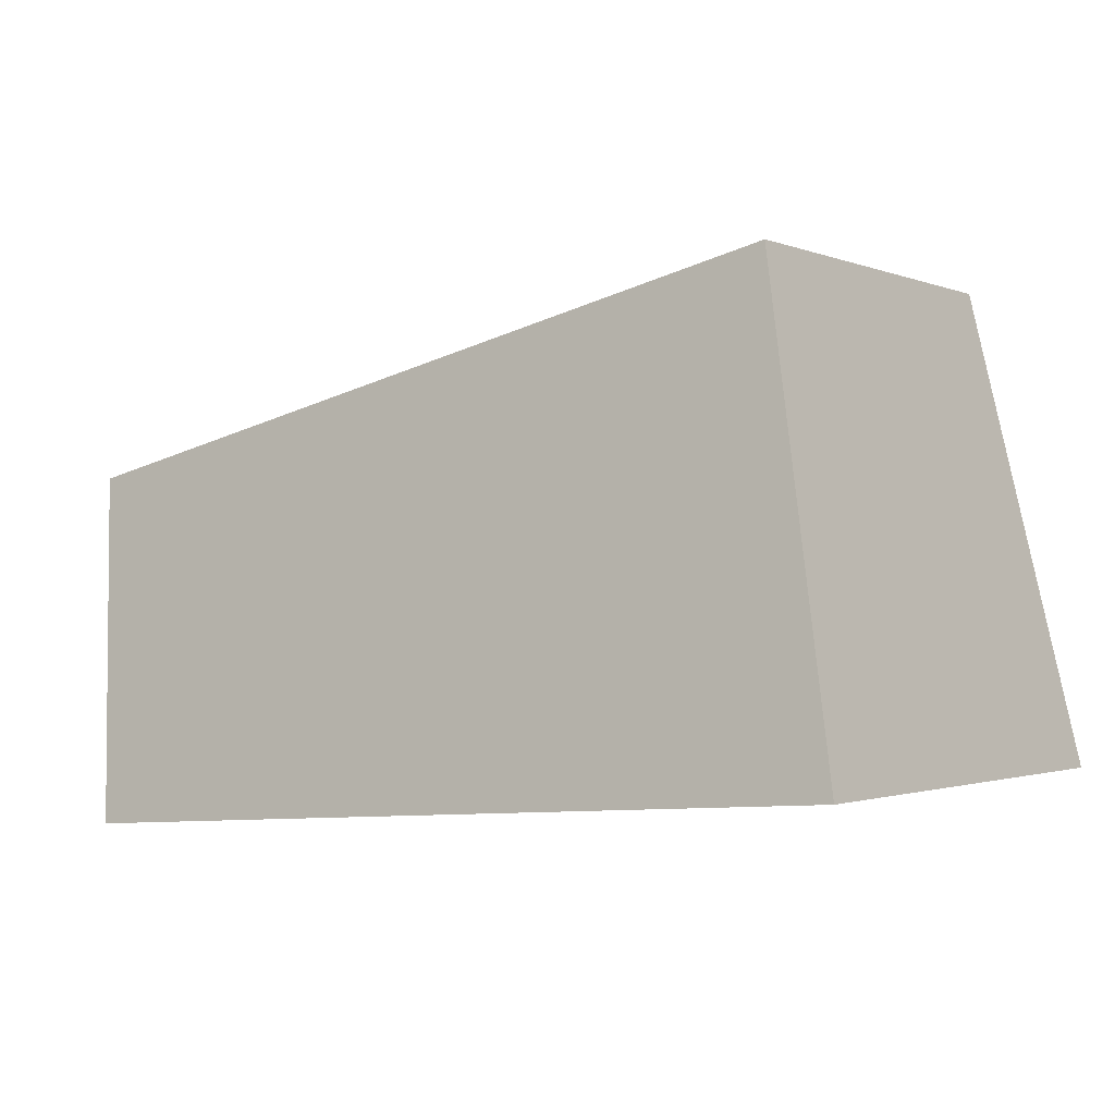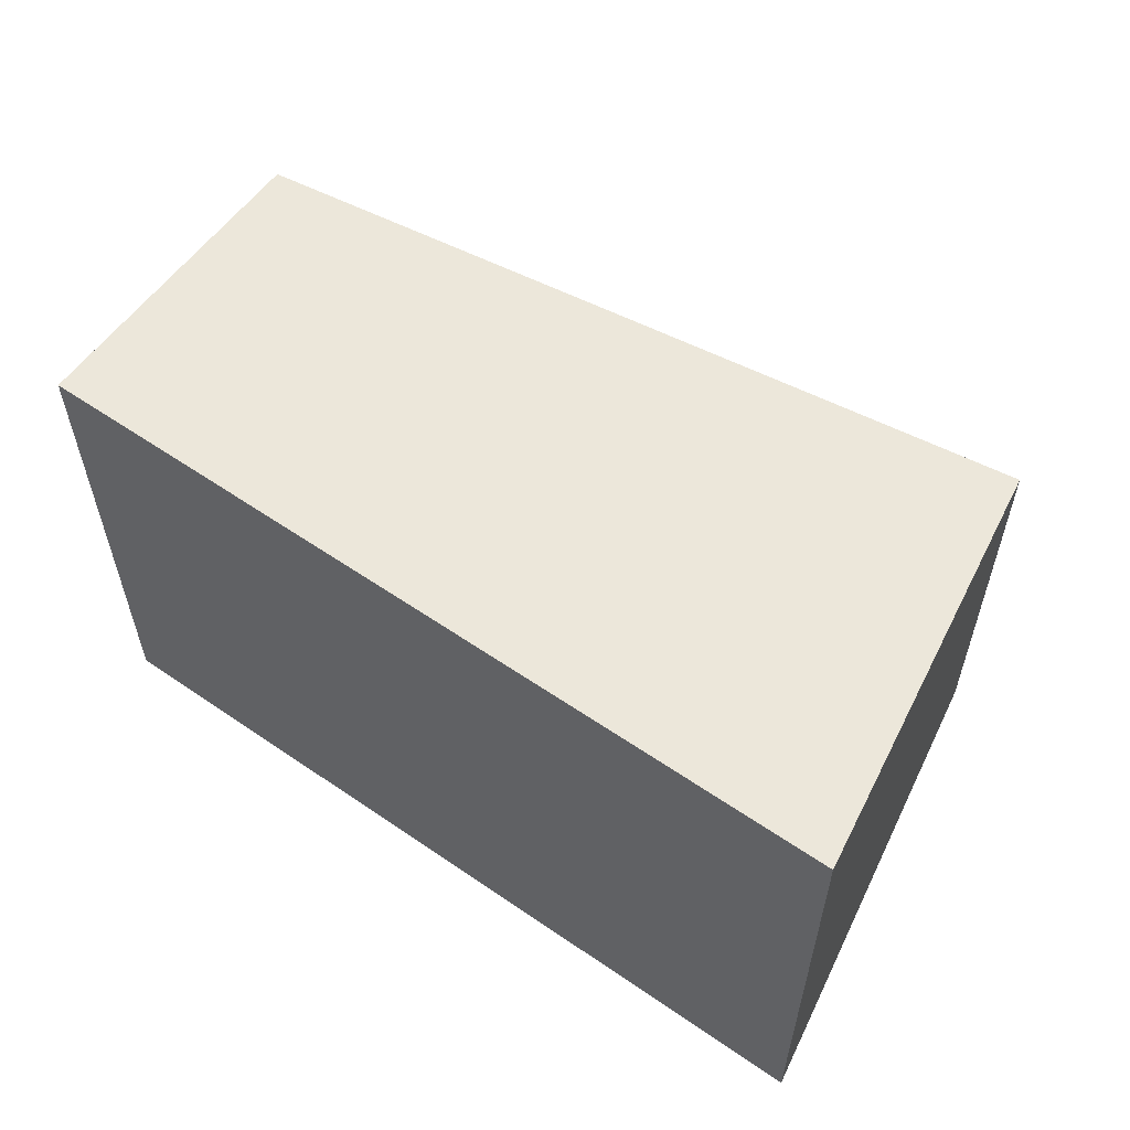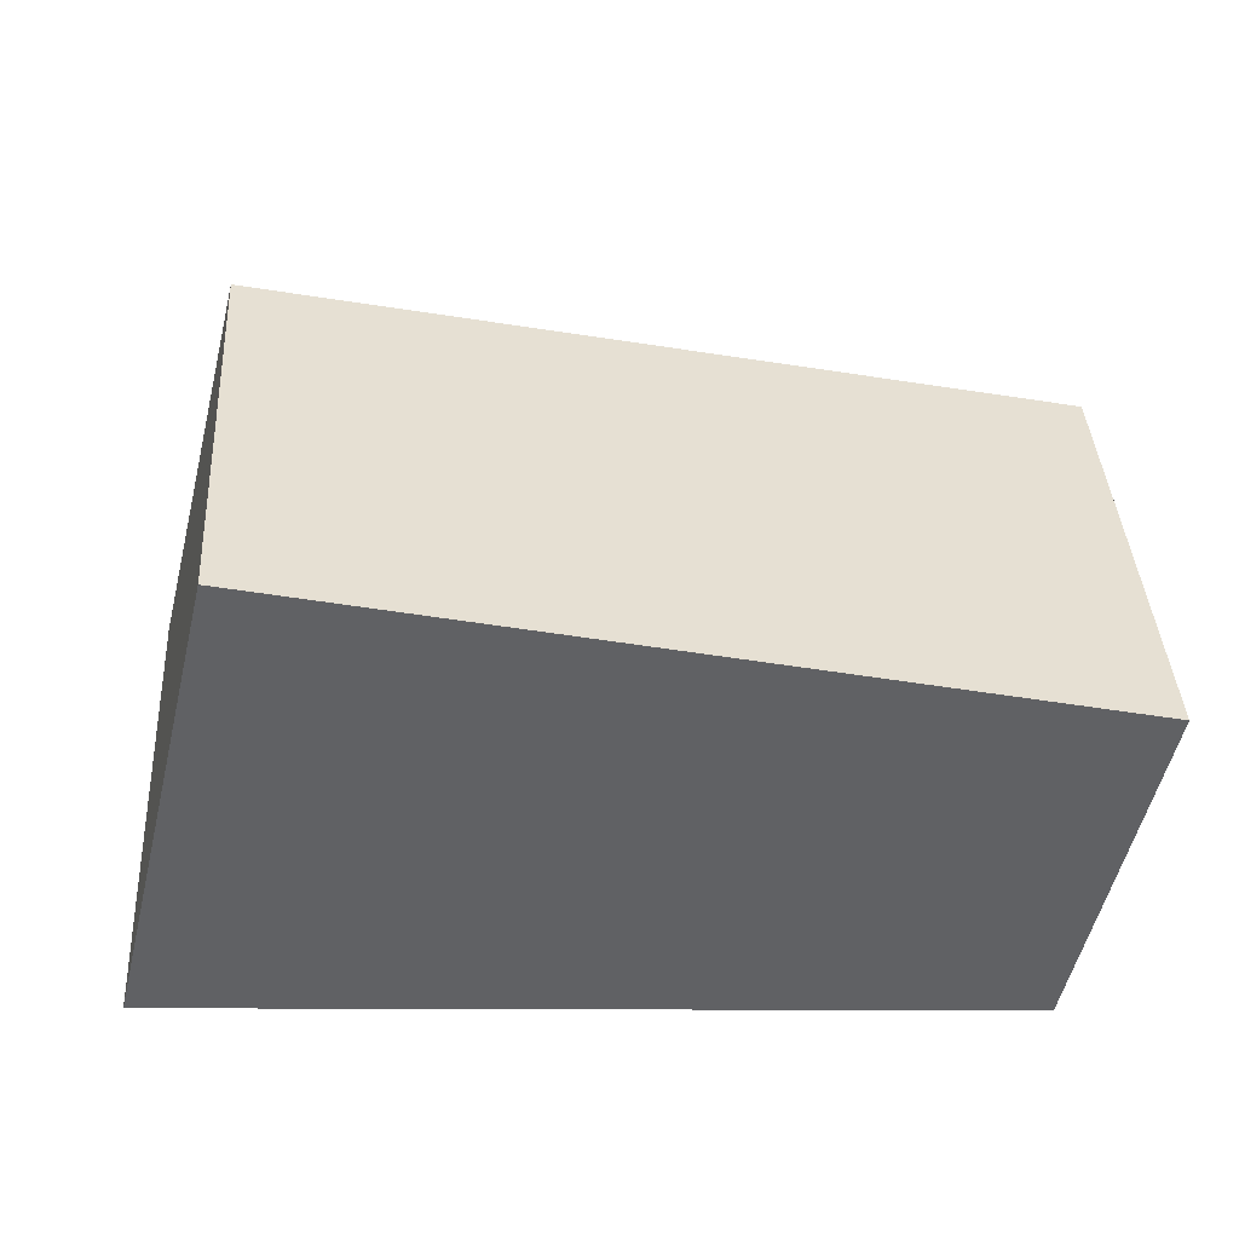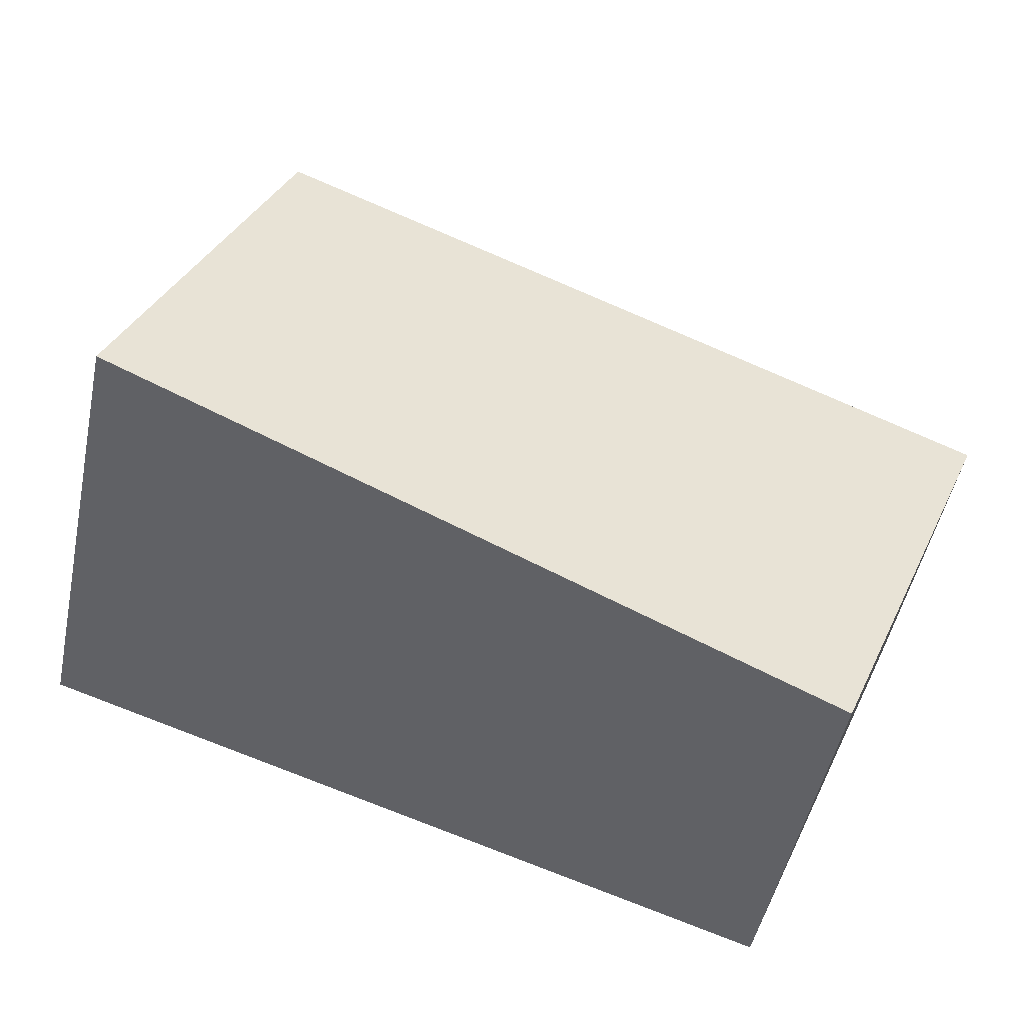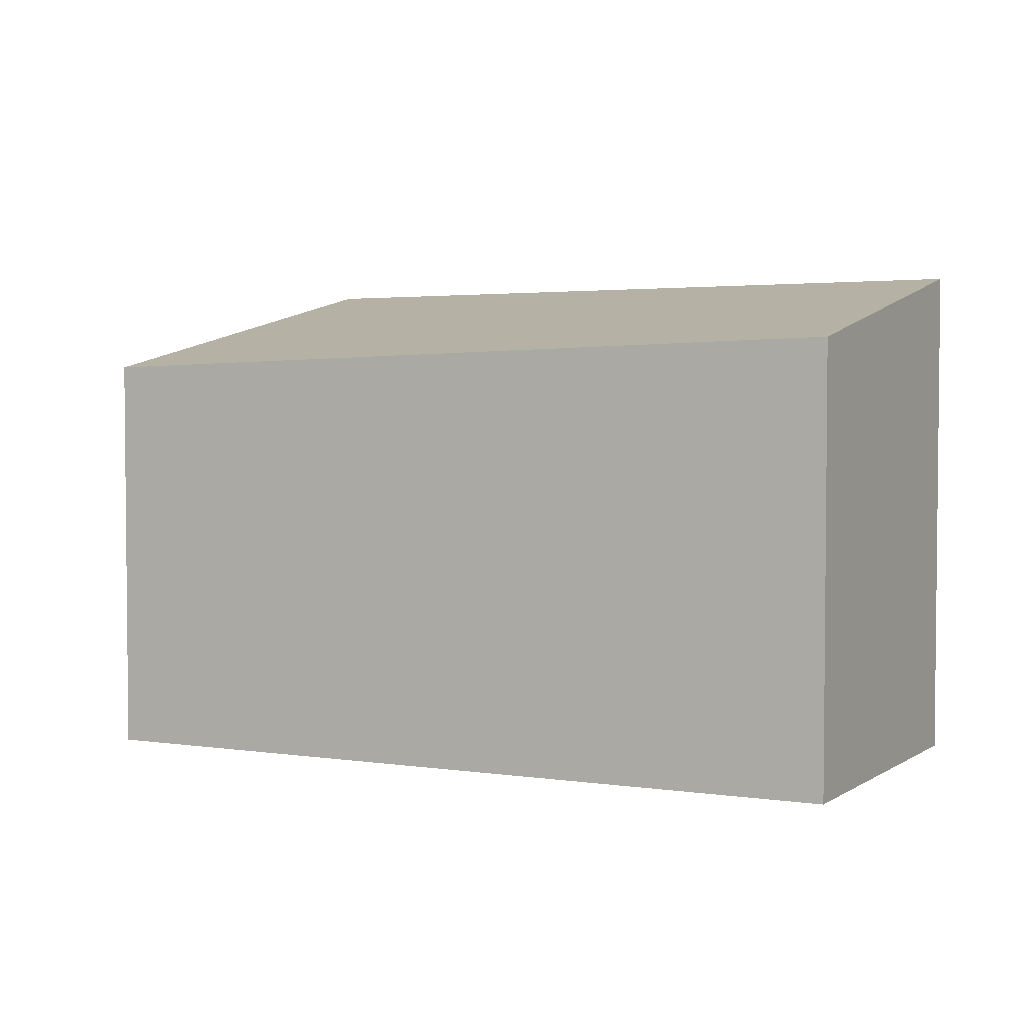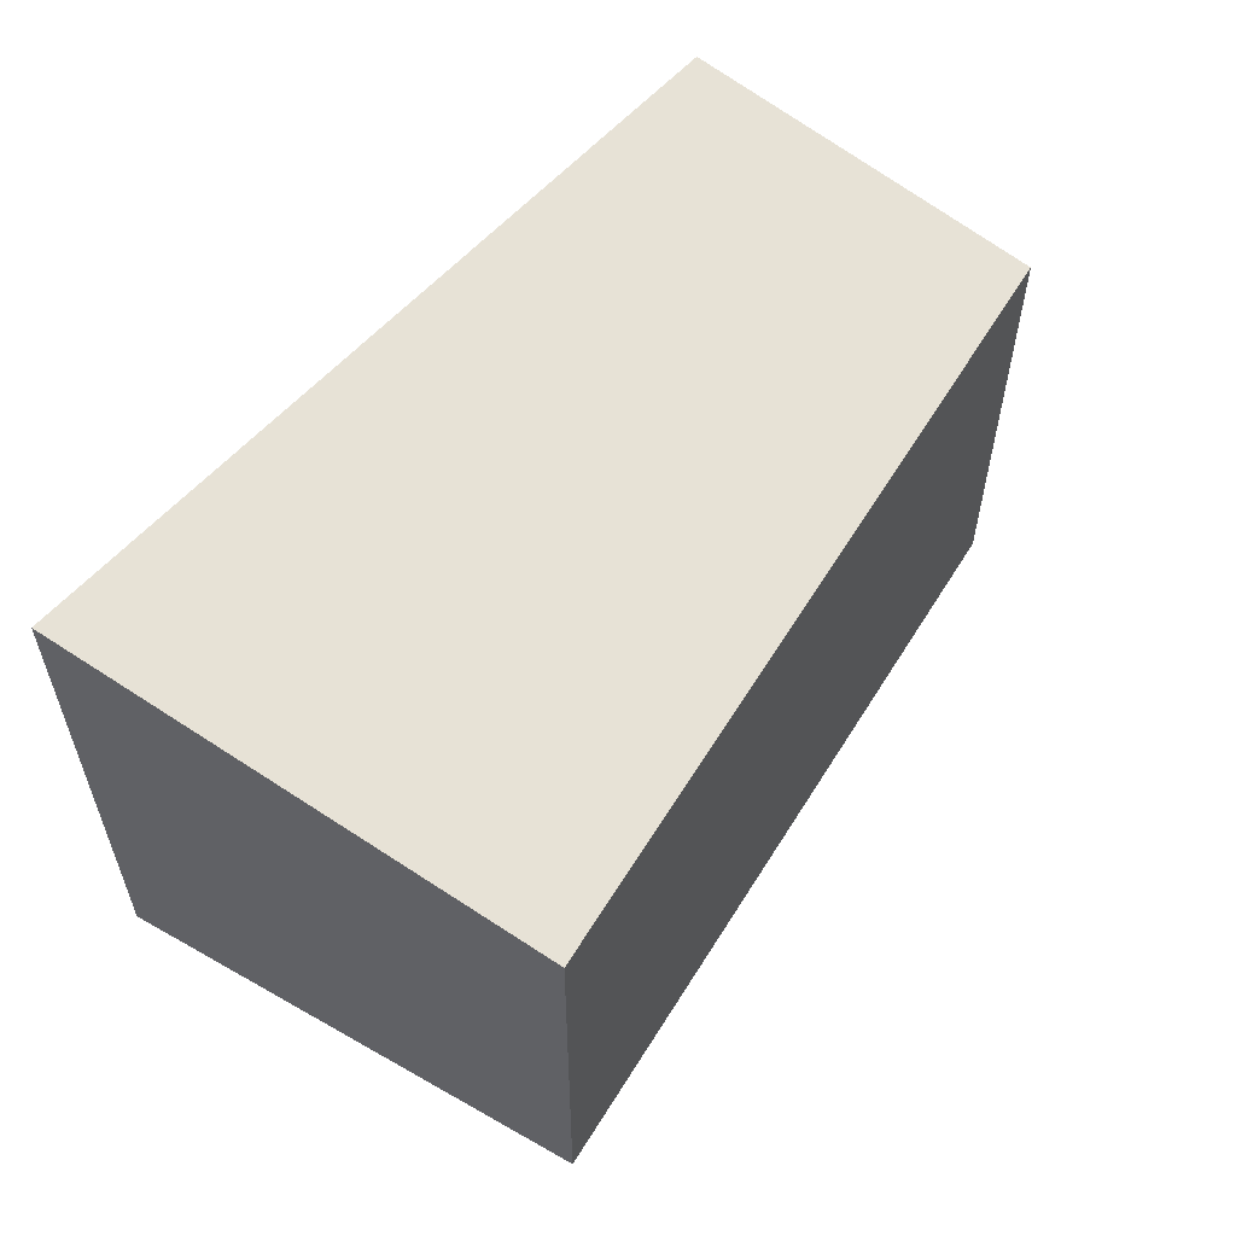
<metadata>
{"format":"obj","ext":"obj","renderer":"f3d","projection":"perspective","resolution":1024,"background":"white","views":[{"elev":-1.3,"azim":-144.7,"up":"+Z"},{"elev":58.0,"azim":-140.4,"up":"+Y"},{"elev":40.5,"azim":-3.4,"up":"+Z"},{"elev":37.5,"azim":23.7,"up":"+Z"},{"elev":3.4,"azim":39.5,"up":"+Y"},{"elev":56.7,"azim":-45.6,"up":"+Y"}]}
</metadata>
<code>
v  6.069 3.726 -0.446
v  2.652 3.086 3.066
v  6.59 3.209 2.148
v  0 3.726 2.282e-16
v  0.789 3.086 3.203
v  0.858 3.03 3.484
v  0.858 -2.133e-16 3.484
v  0.789 -1.961e-16 3.203
v  0 0 0
v  2.652 -1.877e-16 3.066
v  6.59 -1.315e-16 2.148
v  6.069 2.731e-17 -0.446
g defaultobject
f 1 2 3
f 2 1 4
f 2 4 5
f 2 5 6
f 5 7 6
f 7 5 4
f 7 4 8
f 8 4 9
f 7 2 6
f 2 7 3
f 3 7 10
f 3 10 11
f 3 12 1
f 12 3 11
f 12 4 1
f 4 12 9
f 10 12 11
f 12 10 9
f 9 10 8
f 8 10 7

</code>
